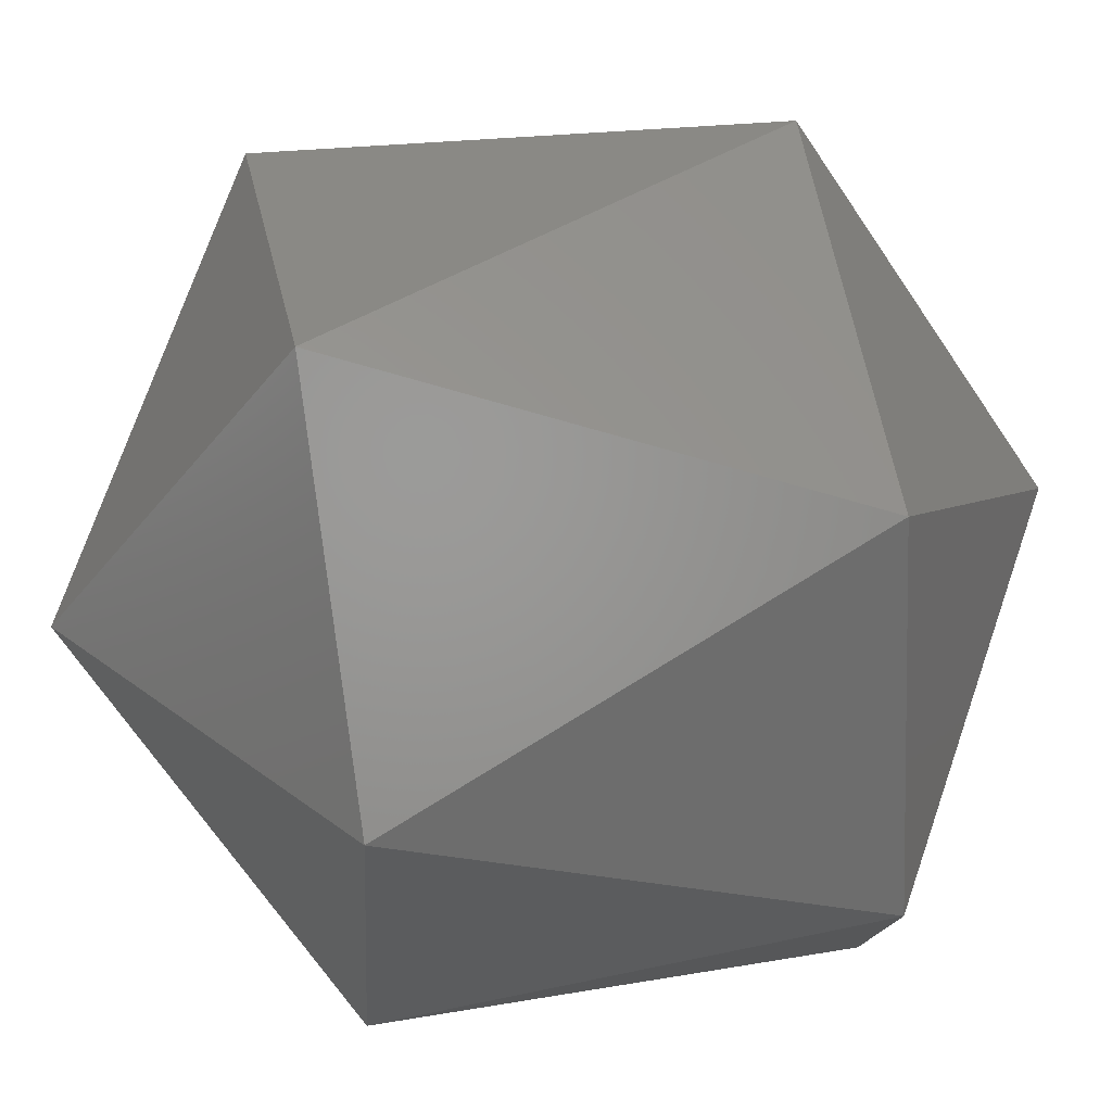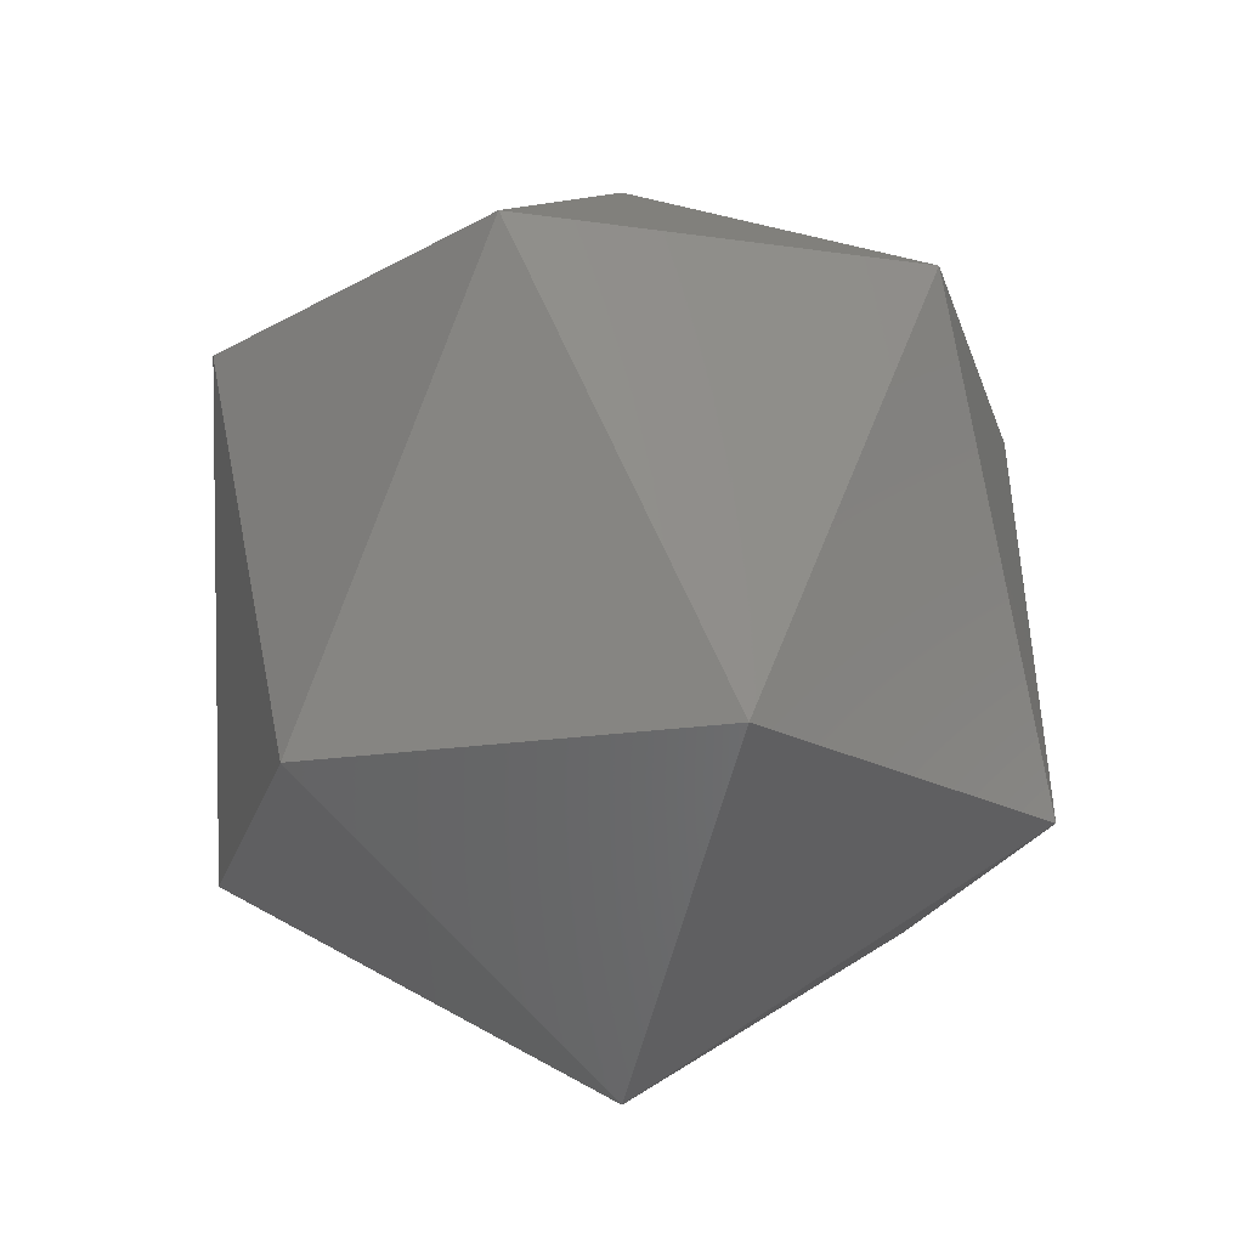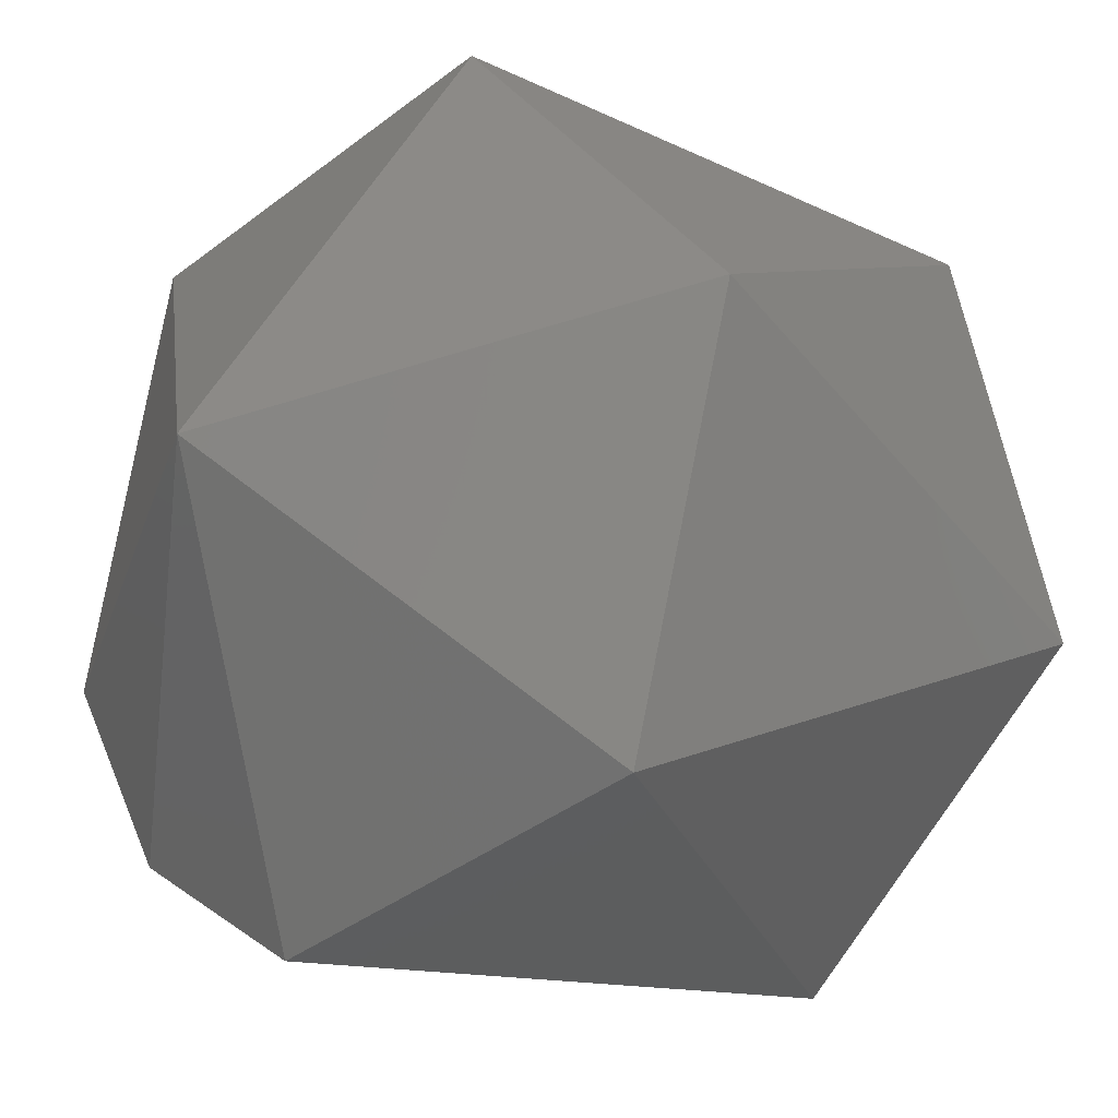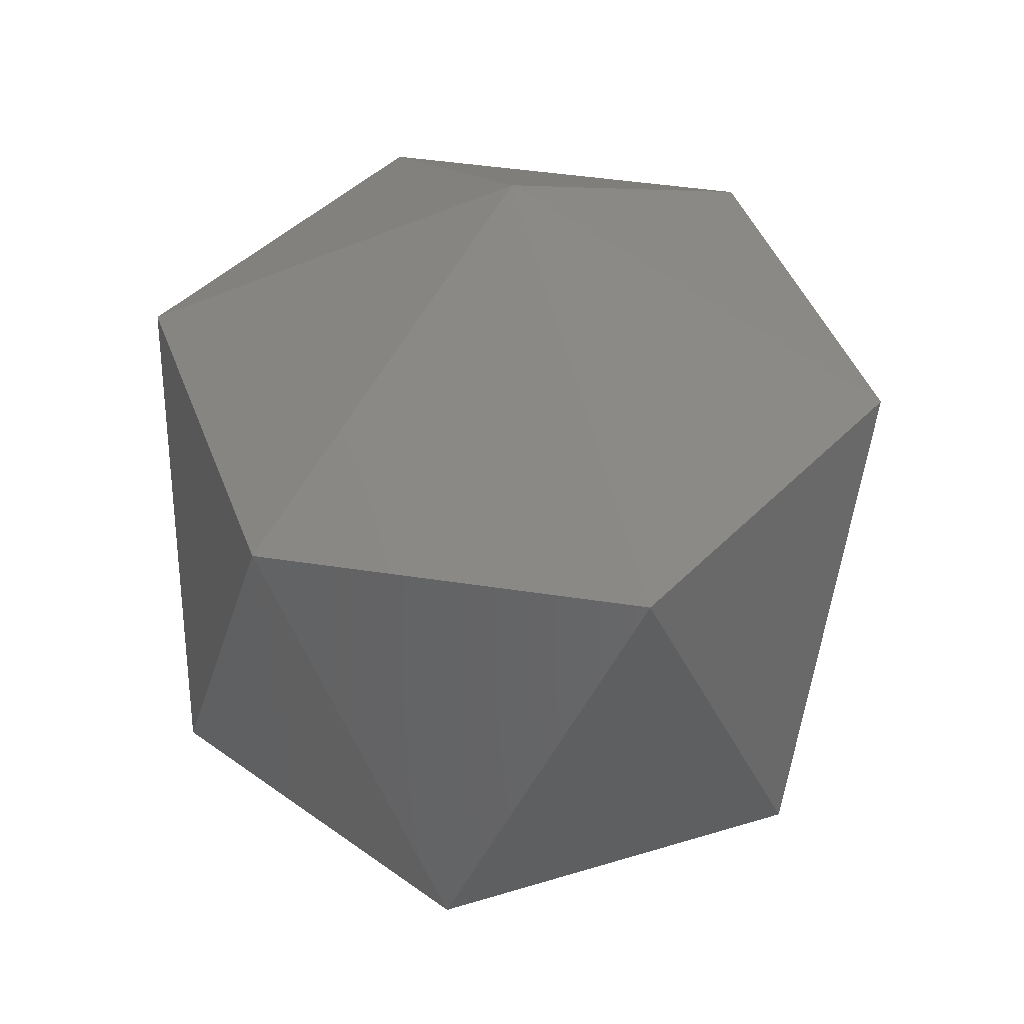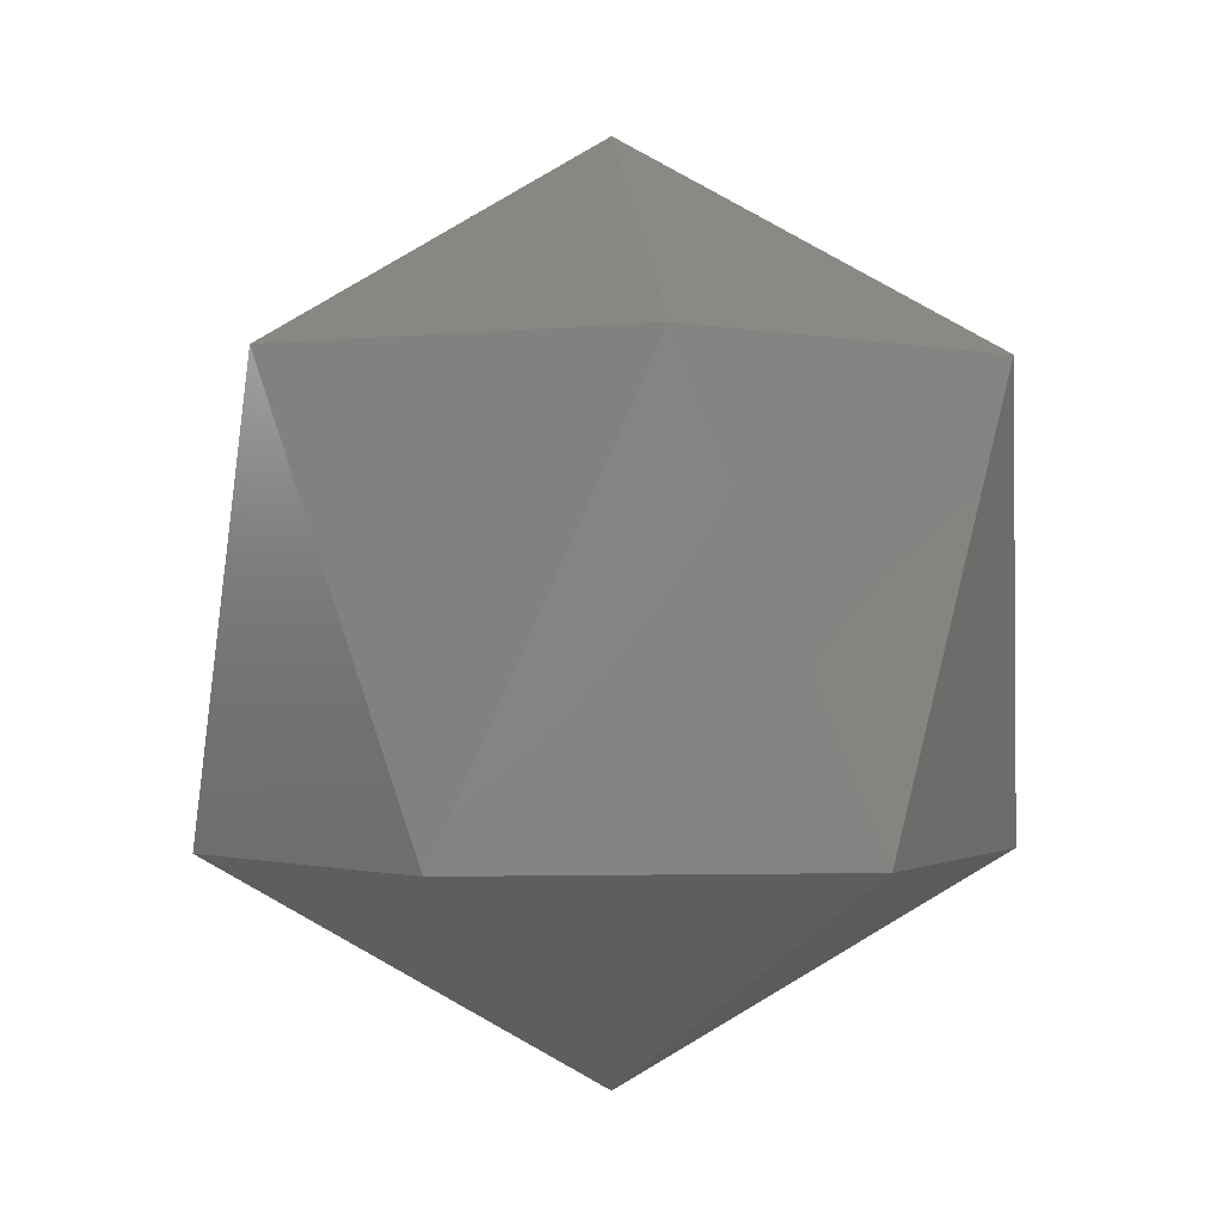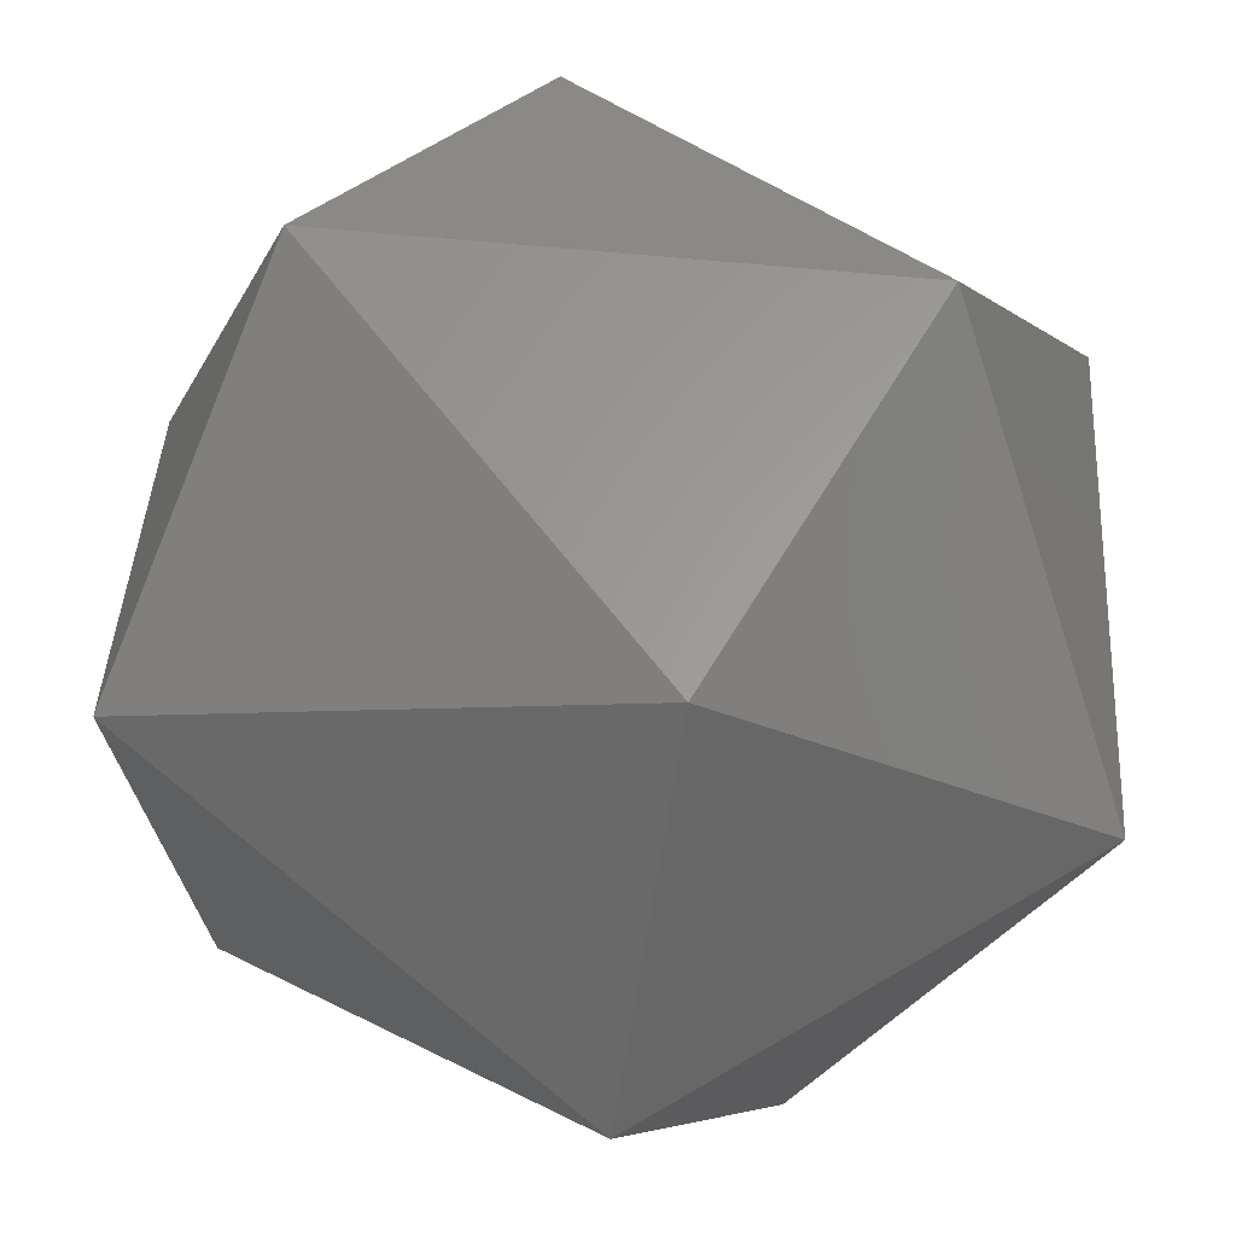
<metadata>
{"format":"stl","ext":"stl","renderer":"f3d","projection":"perspective","resolution":1024,"background":"white","views":[{"elev":45.6,"azim":-101.1,"up":"+Z"},{"elev":-20.6,"azim":60.3,"up":"+Y"},{"elev":-17.0,"azim":41.7,"up":"+Z"},{"elev":43.7,"azim":25.3,"up":"+Y"},{"elev":-1.4,"azim":98.2,"up":"+Y"},{"elev":45.3,"azim":121.6,"up":"+Z"}]}
</metadata>
<code>
# stl→obj: 15 verts, 28 faces
v 0.272 0.175 0.8743
v 0.2724 0.1769 0.8735
v 0.2724 0.175 0.8735
v 0.2736 0.174 0.8747
v 0.2724 0.175 0.8759
v 0.2741 0.175 0.8764
v 0.2753 0.175 0.8751
v 0.272 0.1769 0.8751
v 0.2736 0.1779 0.8747
v 0.2748 0.175 0.8735
v 0.2732 0.1769 0.8764
v 0.2732 0.175 0.873
v 0.2748 0.1769 0.8759
v 0.2753 0.1769 0.8743
v 0.2741 0.1769 0.873
f 1 2 3
f 1 3 4
f 5 1 4
f 6 5 4
f 7 4 4
f 7 6 4
f 8 9 2
f 8 1 5
f 8 2 1
f 10 7 4
f 11 5 6
f 11 8 5
f 11 9 8
f 12 3 2
f 12 4 3
f 12 10 4
f 13 9 9
f 13 11 6
f 13 6 7
f 13 9 11
f 14 7 10
f 14 9 13
f 14 13 7
f 15 2 9
f 15 9 14
f 15 12 2
f 15 10 12
f 15 14 10

</code>
